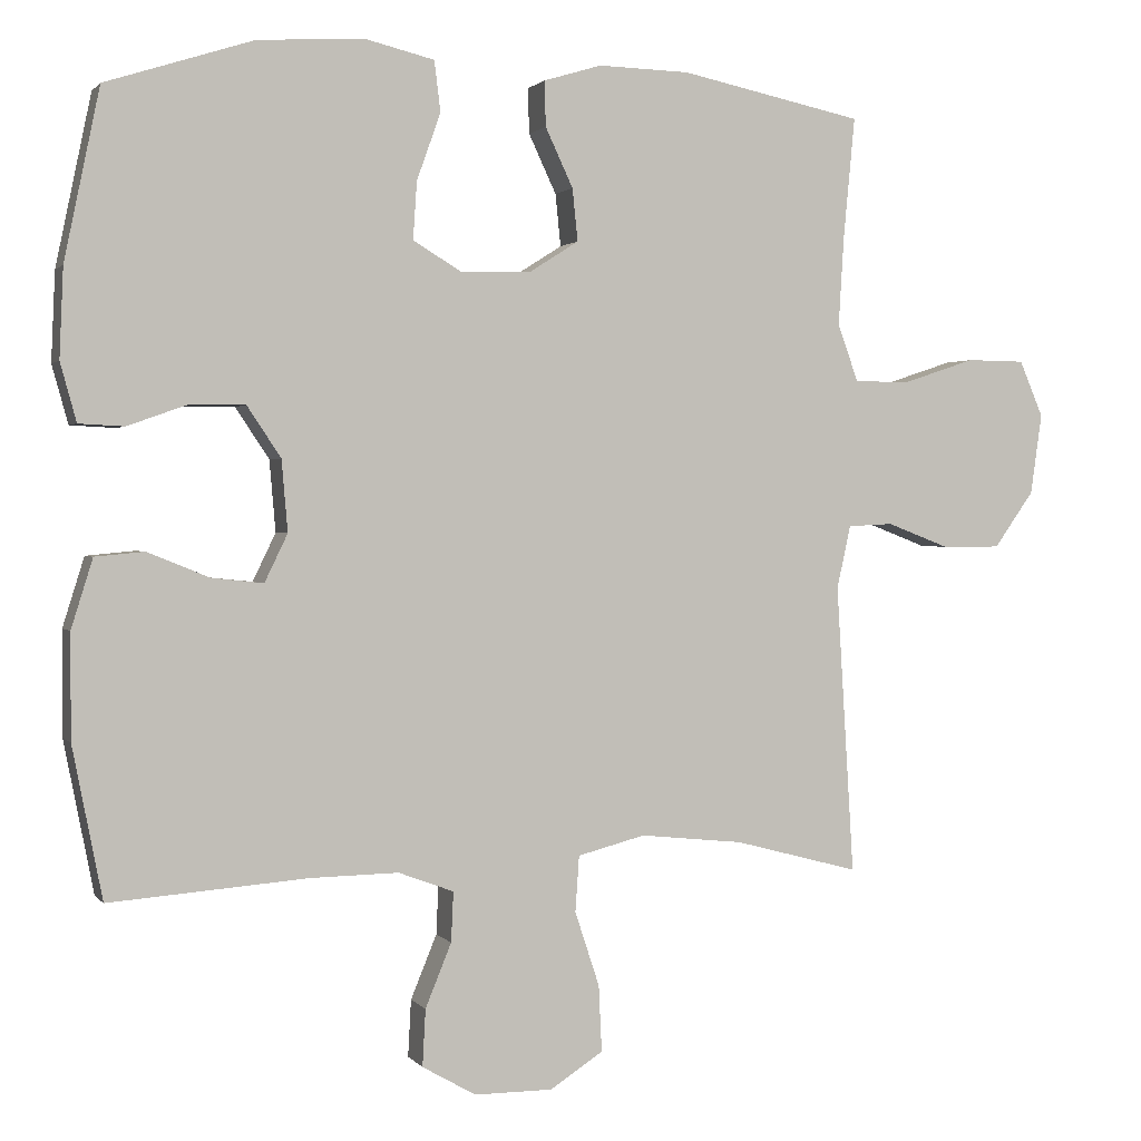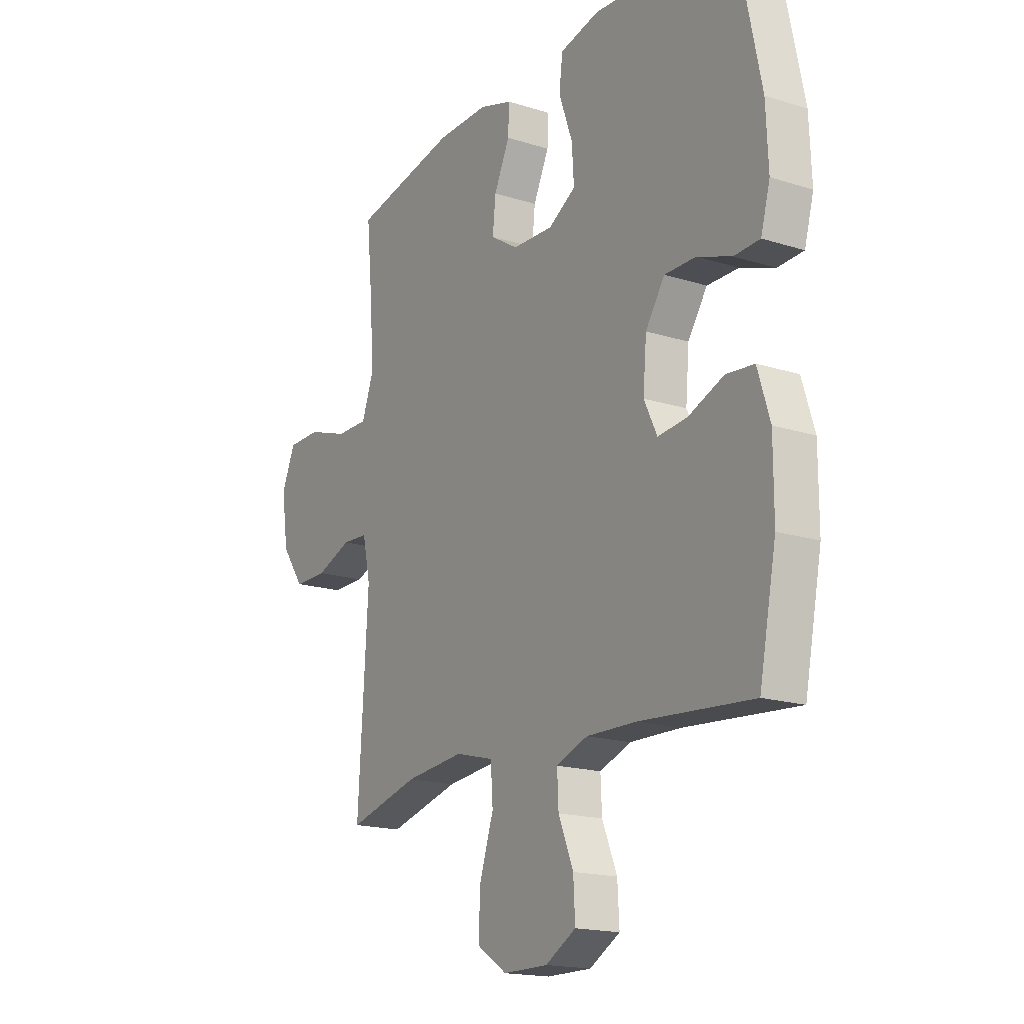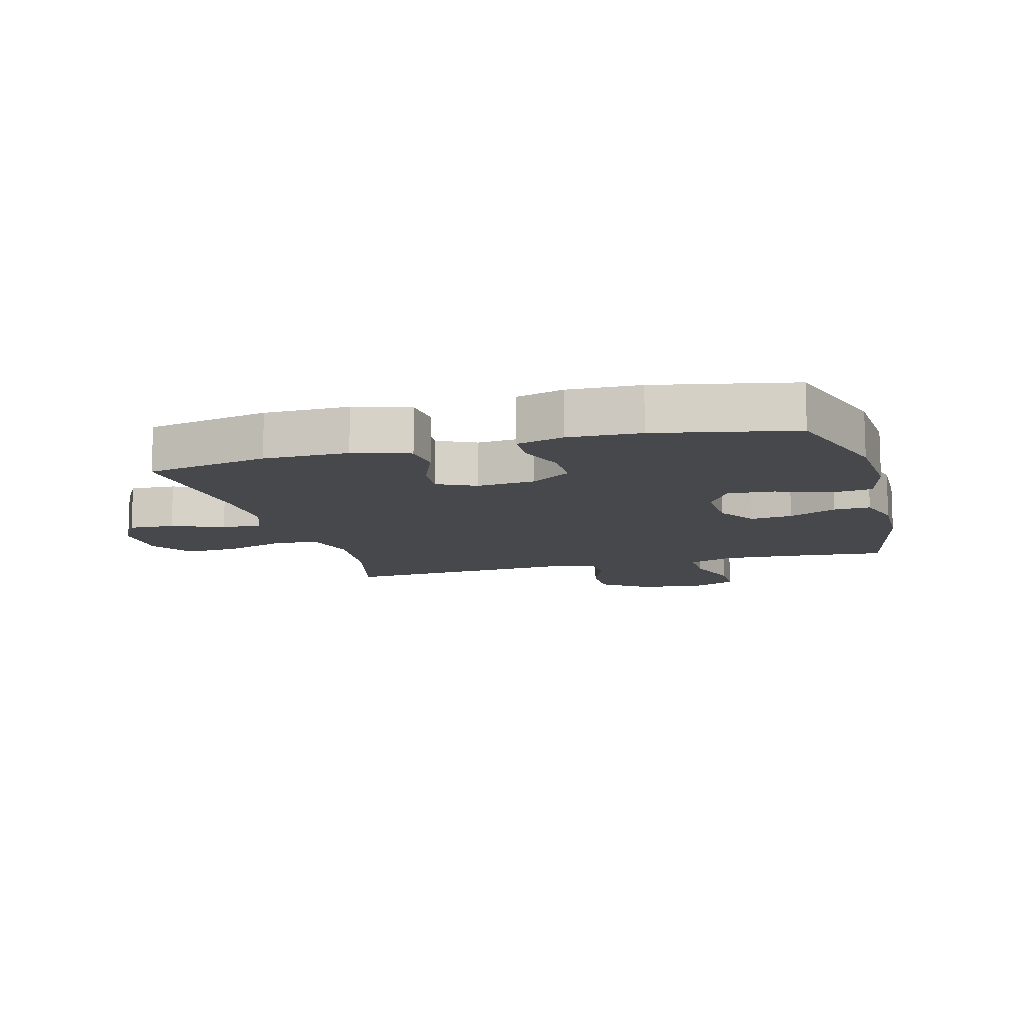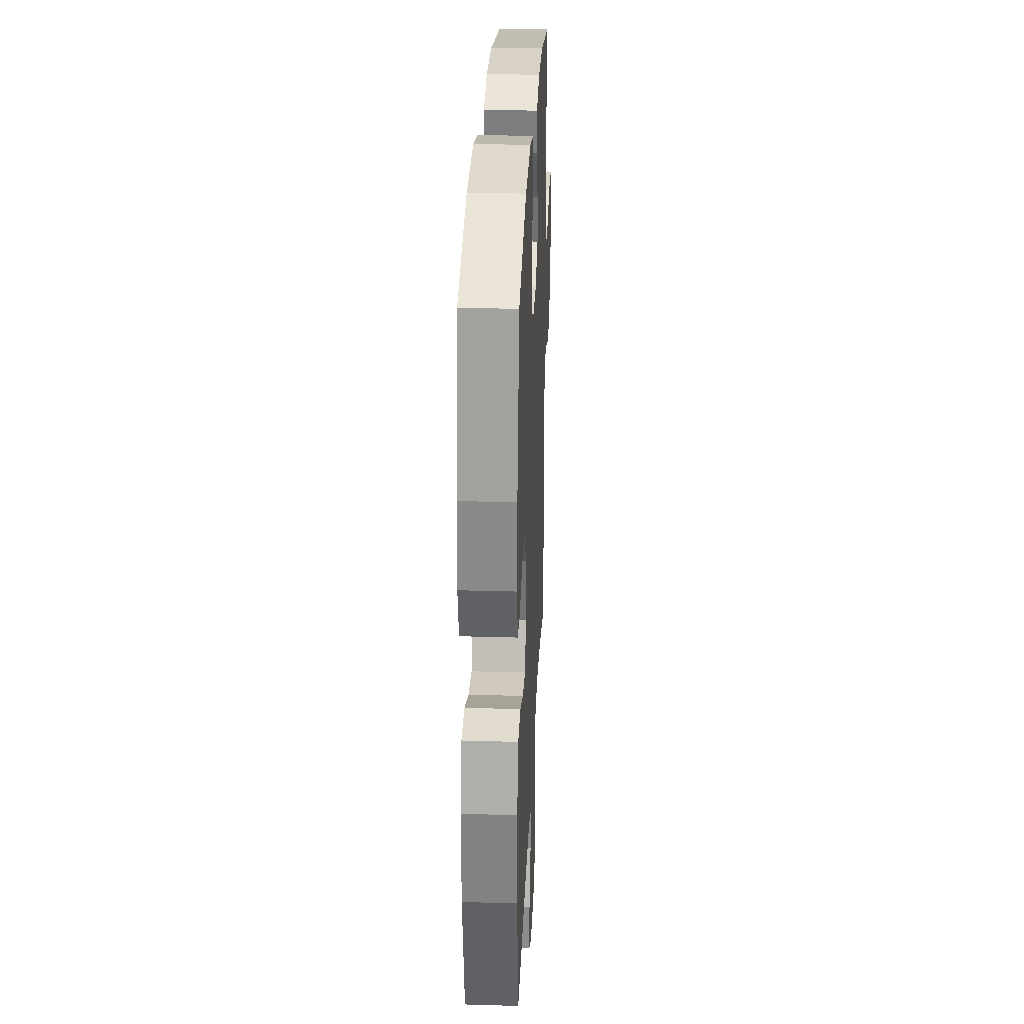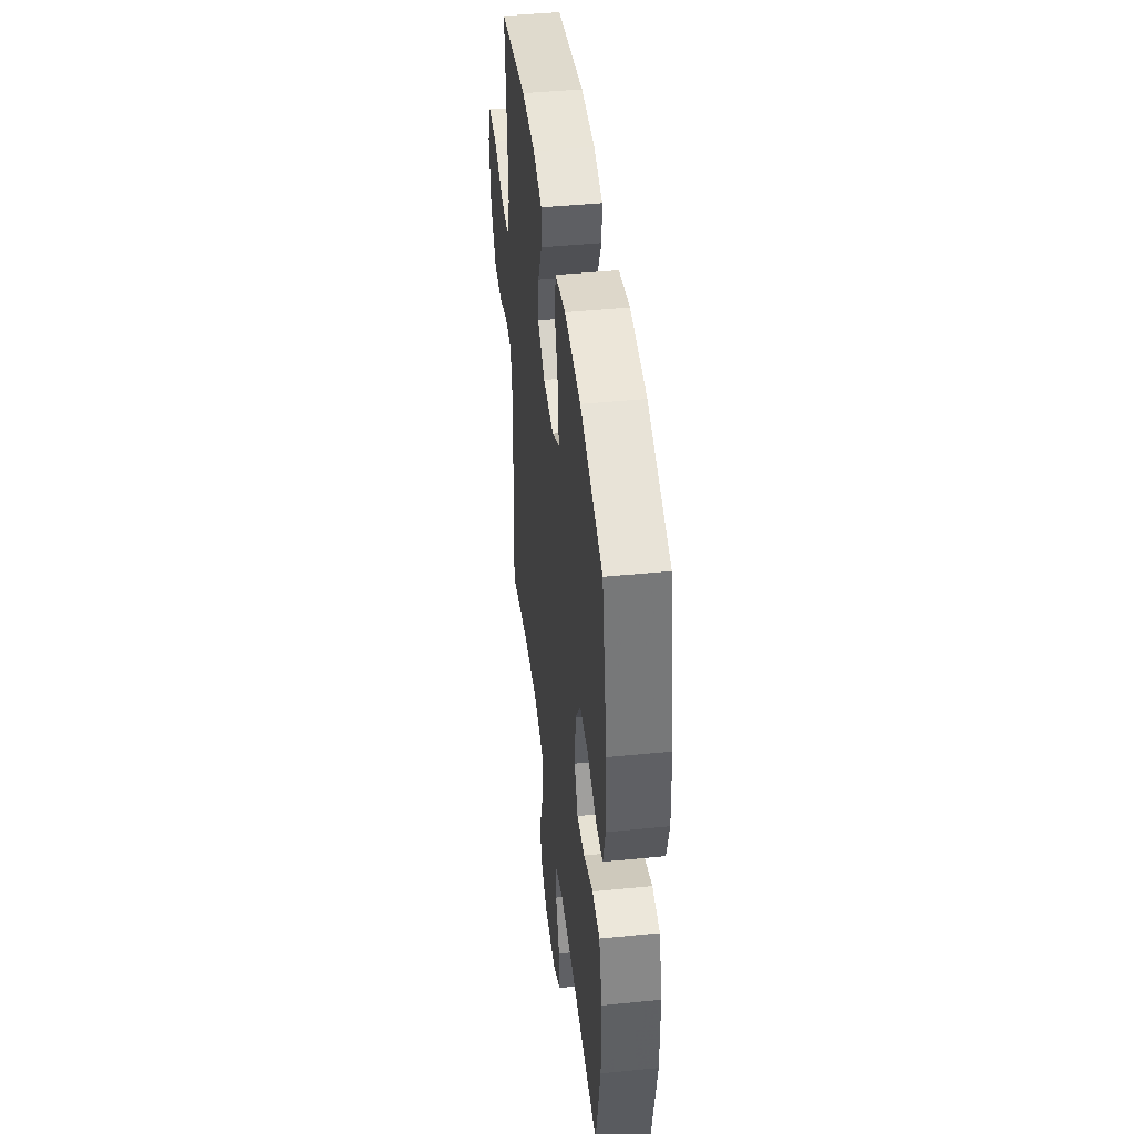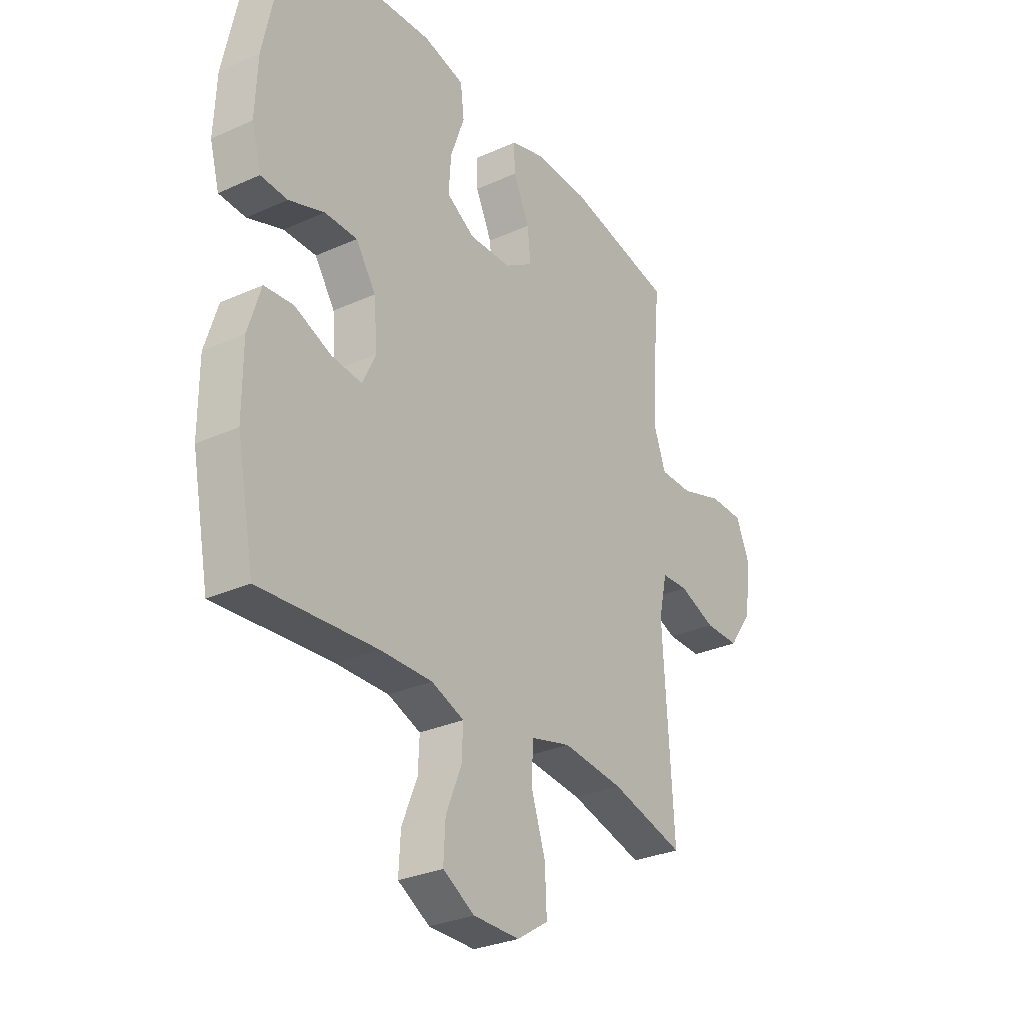
<metadata>
{"format":"obj","ext":"obj","renderer":"f3d","projection":"perspective","resolution":1024,"background":"white","views":[{"elev":1.3,"azim":-18.5,"up":"+Z"},{"elev":-17.4,"azim":-122.2,"up":"+Z"},{"elev":-11.4,"azim":-74.6,"up":"+Y"},{"elev":28.8,"azim":-87.5,"up":"+Z"},{"elev":44.9,"azim":-96.6,"up":"+Z"},{"elev":-29.8,"azim":-56.5,"up":"+Z"}]}
</metadata>
<code>
v -0.5 0.07 0.5
v -0.308 0.07 0.562
v -0.17 0.07 0.571
v -0.079 0.07 0.549
v -0.071 0.07 0.483
v -0.102 0.07 0.396
v -0.107 0.07 0.321
v -0.044 0.07 0.283
v 0.049 0.07 0.286
v 0.112 0.07 0.326
v 0.105 0.07 0.394
v 0.069 0.07 0.471
v 0.067 0.07 0.53
v 0.143 0.07 0.553
v 0.262 0.07 0.55
v 0.5 0.07 0.5
v 0.485 0.07 0.342
v 0.478 0.07 0.226
v 0.505 0.07 0.152
v 0.578 0.07 0.152
v 0.672 0.07 0.183
v 0.748 0.07 0.182
v 0.779 0.07 0.109
v 0.764 0.07 0.004
v 0.712 0.07 -0.069
v 0.635 0.07 -0.069
v 0.554 0.07 -0.038
v 0.495 0.07 -0.041
v 0.477 0.07 -0.123
v 0.5 0.07 -0.5
v 0.337 0.07 -0.457
v 0.202 0.07 -0.443
v 0.114 0.07 -0.466
v 0.109 0.07 -0.539
v 0.141 0.07 -0.636
v 0.145 0.07 -0.722
v 0.076 0.07 -0.767
v -0.026 0.07 -0.767
v -0.096 0.07 -0.727
v -0.092 0.07 -0.653
v -0.058 0.07 -0.57
v -0.055 0.07 -0.505
v -0.127 0.07 -0.478
v -0.242 0.07 -0.48
v -0.5 0.07 -0.5
v -0.539 0.07 -0.302
v -0.539 0.07 -0.166
v -0.511 0.07 -0.076
v -0.447 0.07 -0.07
v -0.366 0.07 -0.103
v -0.299 0.07 -0.11
v -0.269 0.07 -0.048
v -0.277 0.07 0.045
v -0.321 0.07 0.111
v -0.393 0.07 0.111
v -0.471 0.07 0.083
v -0.53 0.07 0.086
v -0.551 0.07 0.162
v -0.546 0.07 0.278
v -0.5 0 0.5
v -0.308 0 0.562
v -0.17 0 0.571
v -0.079 0 0.549
v -0.071 0 0.483
v -0.102 0 0.396
v -0.107 0 0.321
v -0.044 0 0.283
v 0.049 0 0.286
v 0.112 0 0.326
v 0.105 0 0.394
v 0.069 0 0.471
v 0.067 0 0.53
v 0.143 0 0.553
v 0.262 0 0.55
v 0.5 0 0.5
v 0.485 0 0.342
v 0.478 0 0.226
v 0.505 0 0.152
v 0.578 0 0.152
v 0.672 0 0.183
v 0.748 0 0.182
v 0.779 0 0.109
v 0.764 0 0.004
v 0.712 0 -0.069
v 0.635 0 -0.069
v 0.554 0 -0.038
v 0.495 0 -0.041
v 0.477 0 -0.123
v 0.5 0 -0.5
v 0.337 0 -0.457
v 0.202 0 -0.443
v 0.114 0 -0.466
v 0.109 0 -0.539
v 0.141 0 -0.636
v 0.145 0 -0.722
v 0.076 0 -0.767
v -0.026 0 -0.767
v -0.096 0 -0.727
v -0.092 0 -0.653
v -0.058 0 -0.57
v -0.055 0 -0.505
v -0.127 0 -0.478
v -0.242 0 -0.48
v -0.5 0 -0.5
v -0.539 0 -0.302
v -0.539 0 -0.166
v -0.511 0 -0.076
v -0.447 0 -0.07
v -0.366 0 -0.103
v -0.299 0 -0.11
v -0.269 0 -0.048
v -0.277 0 0.045
v -0.321 0 0.111
v -0.393 0 0.111
v -0.471 0 0.083
v -0.53 0 0.086
v -0.551 0 0.162
v -0.546 0 0.278
f 4 5 6
f 3 4 6
f 2 3 6
f 1 2 6
f 59 1 6
f 58 59 6
f 57 58 6
f 56 57 6
f 55 56 6
f 54 55 6 7
f 53 54 7 8
f 52 53 8 9
f 51 52 9 10
f 48 49 50
f 47 48 50
f 46 47 50
f 45 46 50
f 44 45 50
f 43 44 50 51
f 42 43 51 10
f 39 40 41
f 38 39 41
f 37 38 41
f 36 37 41
f 35 36 41
f 34 35 41
f 41 42 10
f 34 41 10
f 33 34 10
f 29 30 31
f 28 29 31 32
f 25 26 27
f 24 25 27
f 23 24 27
f 22 23 27
f 21 22 27
f 20 21 27
f 19 20 27 28
f 32 33 10
f 28 32 10
f 19 28 10
f 18 19 10
f 15 16 17
f 14 15 17
f 13 14 17
f 12 13 17
f 11 12 17
f 10 11 17 18
f 65 64 63
f 65 63 62
f 65 62 61
f 65 61 60
f 65 60 118
f 65 118 117
f 65 117 116
f 65 116 115
f 65 115 114
f 66 65 114 113
f 67 66 113 112
f 68 67 112 111
f 69 68 111 110
f 109 108 107
f 109 107 106
f 109 106 105
f 109 105 104
f 109 104 103
f 110 109 103 102
f 69 110 102 101
f 100 99 98
f 100 98 97
f 100 97 96
f 100 96 95
f 100 95 94
f 100 94 93
f 69 101 100
f 69 100 93
f 69 93 92
f 90 89 88
f 91 90 88 87
f 86 85 84
f 86 84 83
f 86 83 82
f 86 82 81
f 86 81 80
f 86 80 79
f 87 86 79 78
f 69 92 91
f 69 91 87
f 69 87 78
f 69 78 77
f 76 75 74
f 76 74 73
f 76 73 72
f 76 72 71
f 76 71 70
f 77 76 70 69
f 1 60 61 2
f 2 61 62 3
f 3 62 63 4
f 4 63 64 5
f 5 64 65 6
f 6 65 66 7
f 7 66 67 8
f 8 67 68 9
f 9 68 69 10
f 10 69 70 11
f 11 70 71 12
f 12 71 72 13
f 13 72 73 14
f 14 73 74 15
f 15 74 75 16
f 16 75 76 17
f 17 76 77 18
f 18 77 78 19
f 19 78 79 20
f 20 79 80 21
f 21 80 81 22
f 22 81 82 23
f 23 82 83 24
f 24 83 84 25
f 25 84 85 26
f 26 85 86 27
f 27 86 87 28
f 28 87 88 29
f 29 88 89 30
f 30 89 90 31
f 31 90 91 32
f 32 91 92 33
f 33 92 93 34
f 34 93 94 35
f 35 94 95 36
f 36 95 96 37
f 37 96 97 38
f 38 97 98 39
f 39 98 99 40
f 40 99 100 41
f 41 100 101 42
f 42 101 102 43
f 43 102 103 44
f 44 103 104 45
f 45 104 105 46
f 46 105 106 47
f 47 106 107 48
f 48 107 108 49
f 49 108 109 50
f 50 109 110 51
f 51 110 111 52
f 52 111 112 53
f 53 112 113 54
f 54 113 114 55
f 55 114 115 56
f 56 115 116 57
f 57 116 117 58
f 58 117 118 59
f 59 118 60 1

</code>
